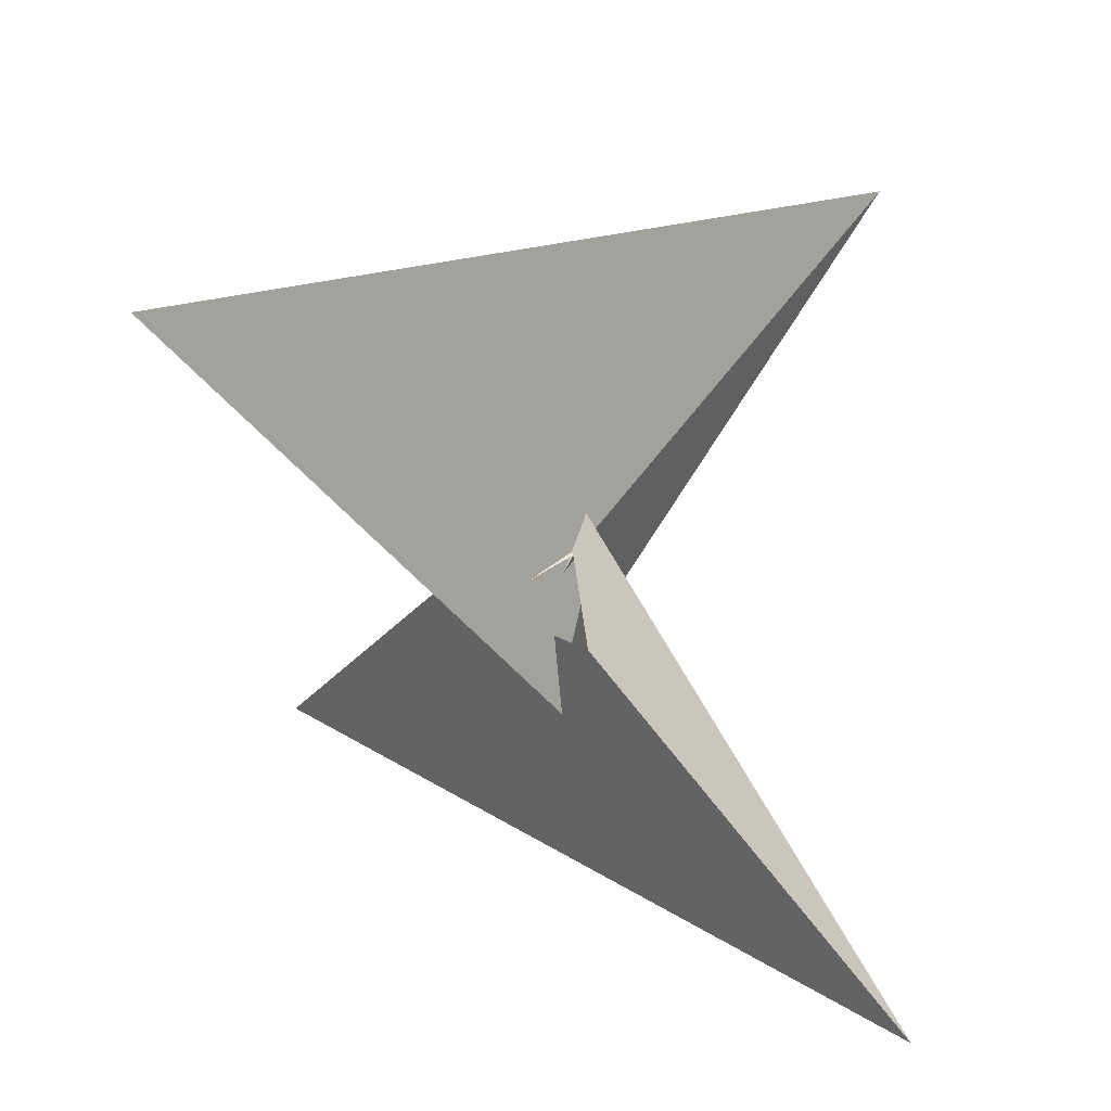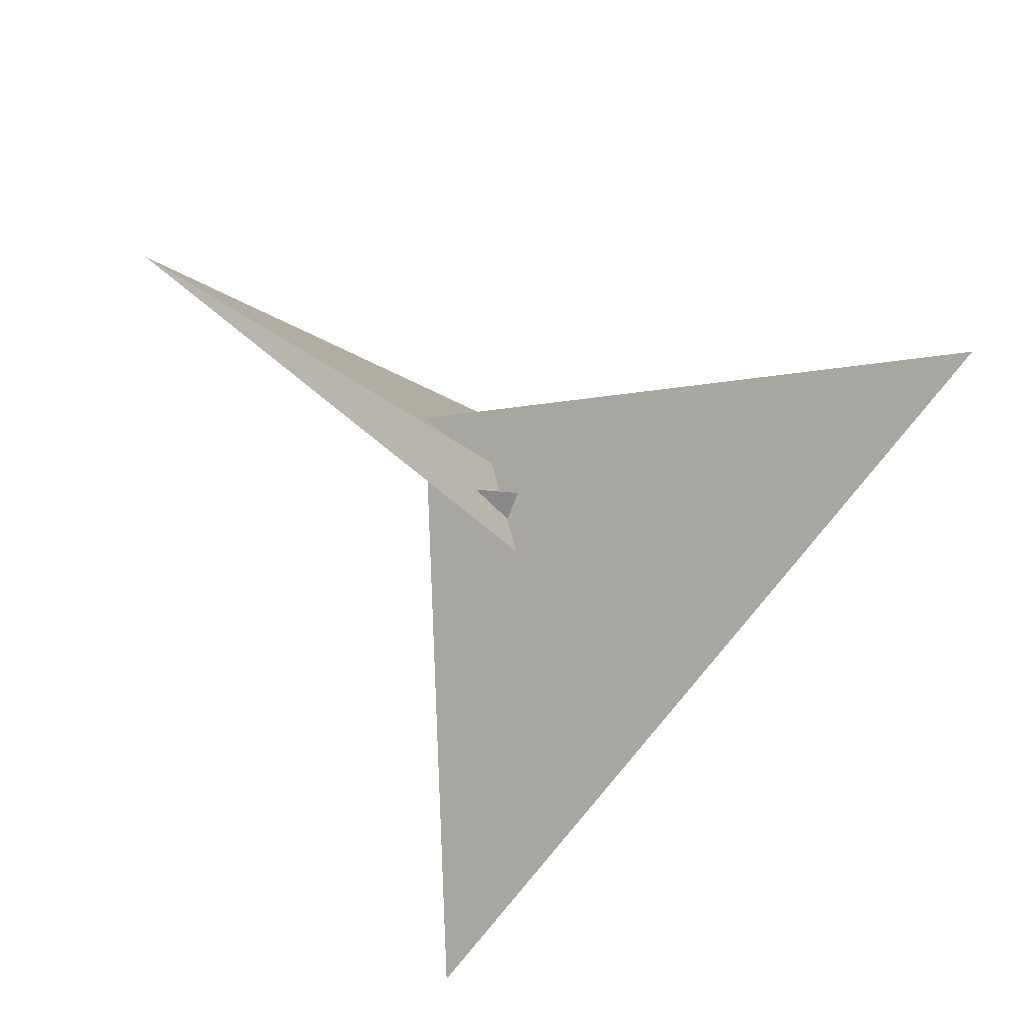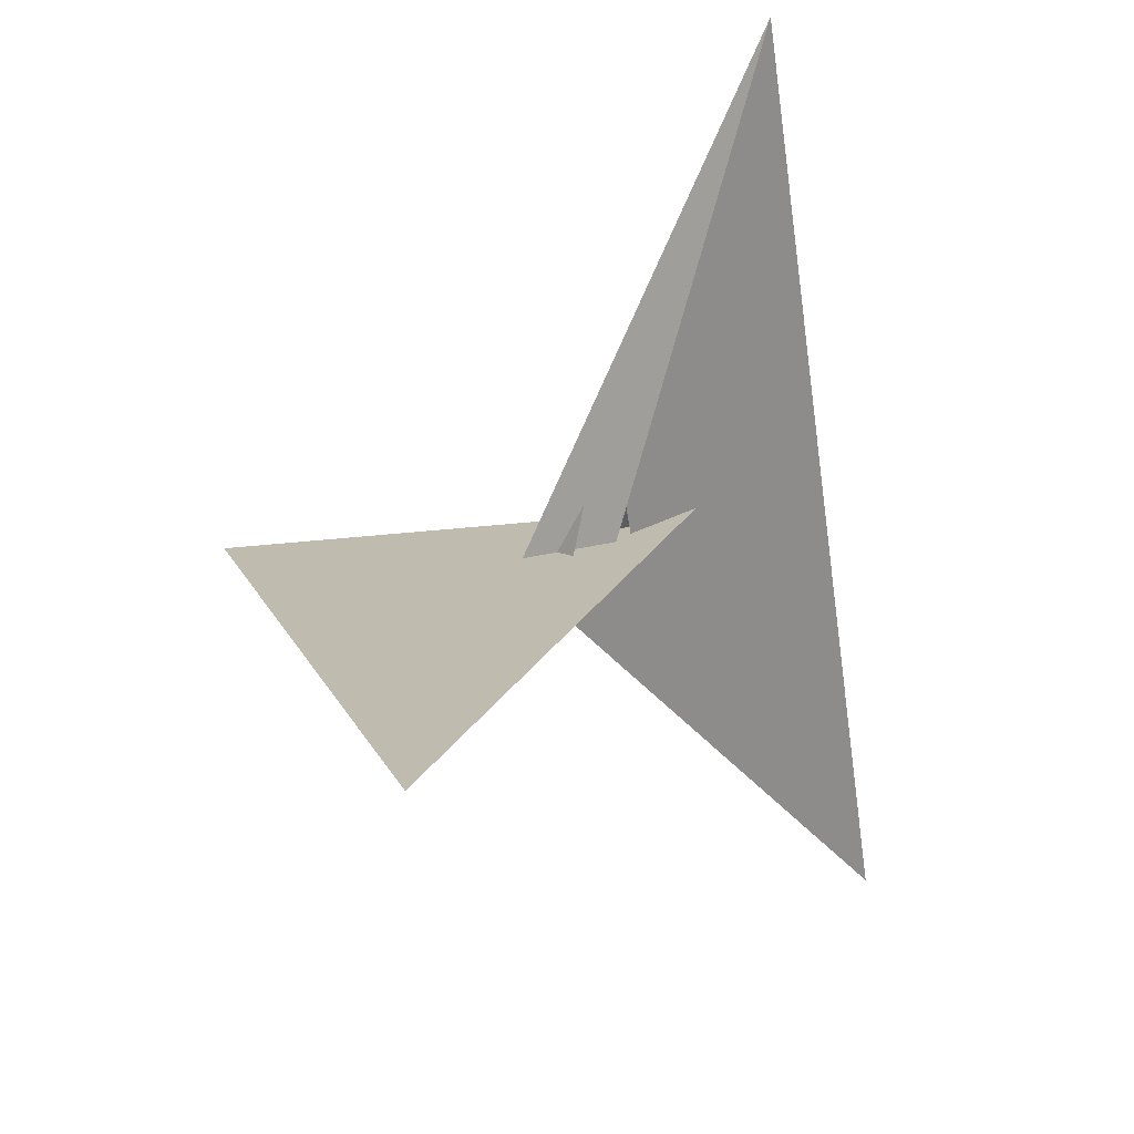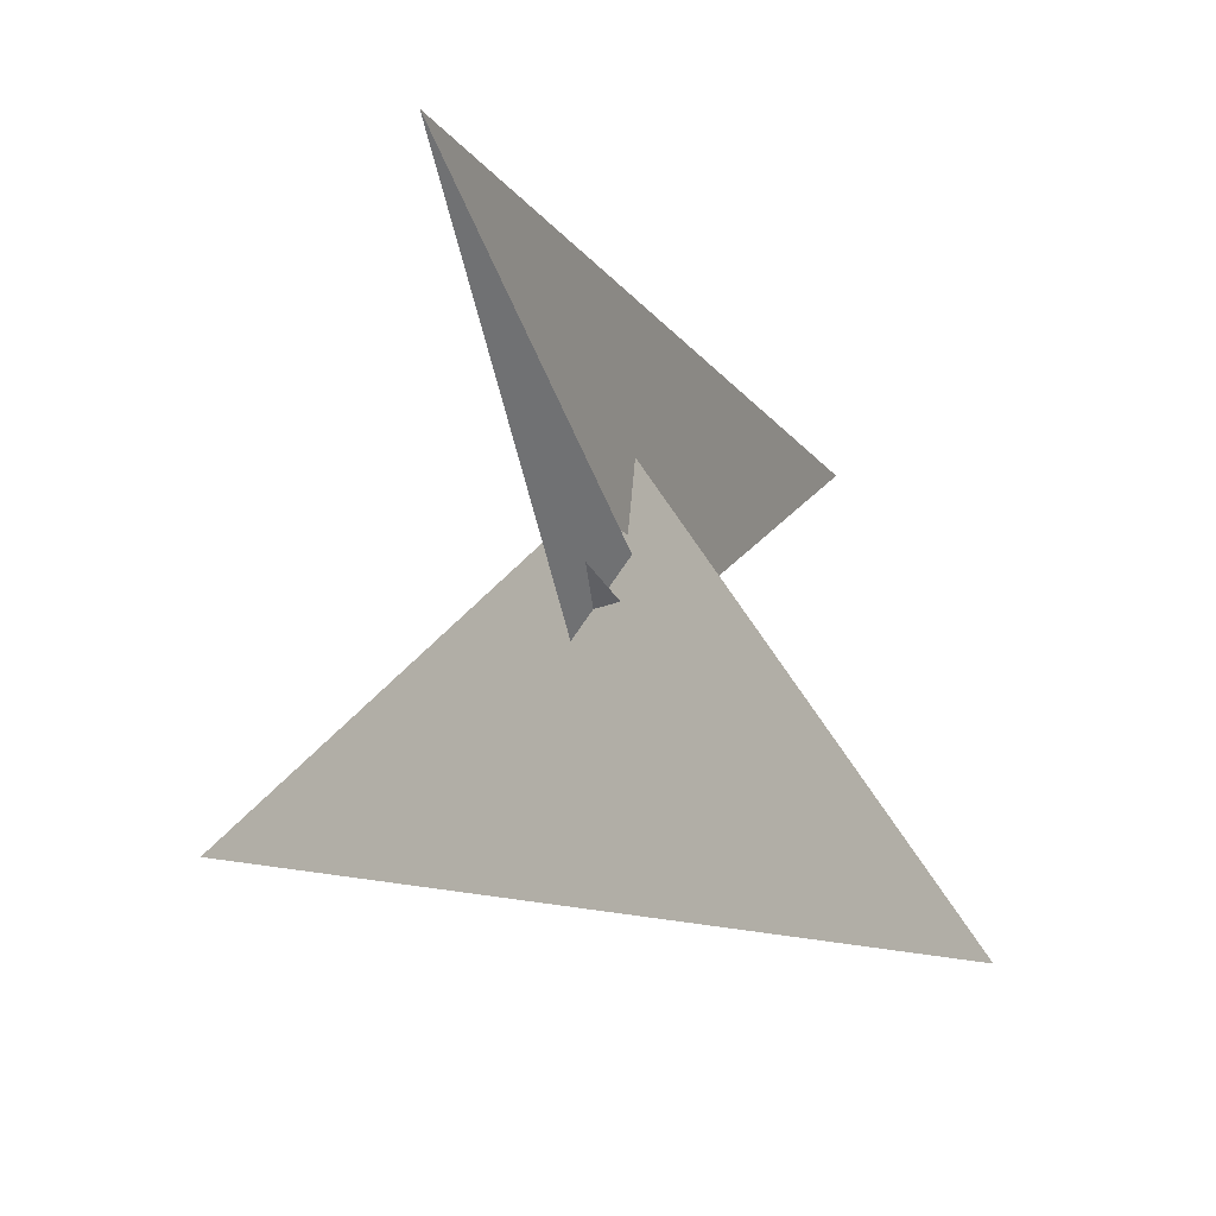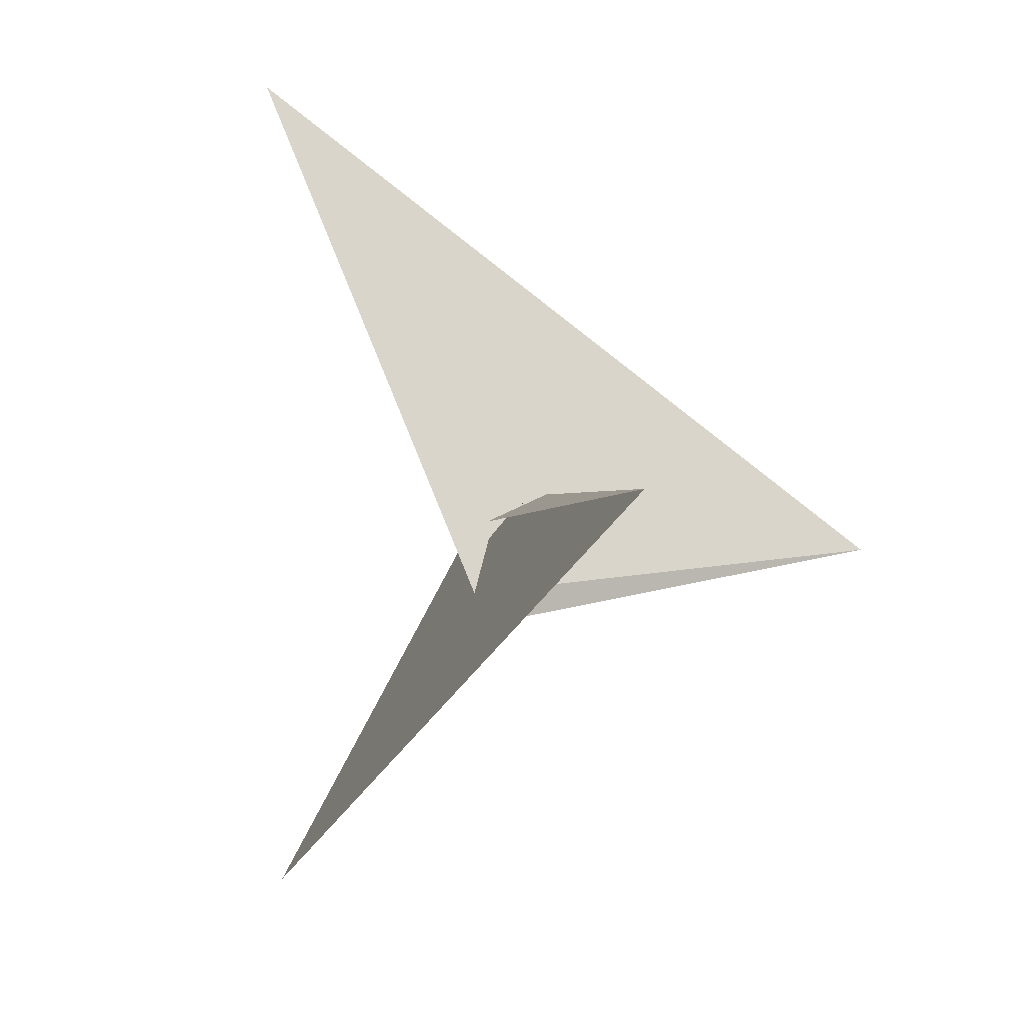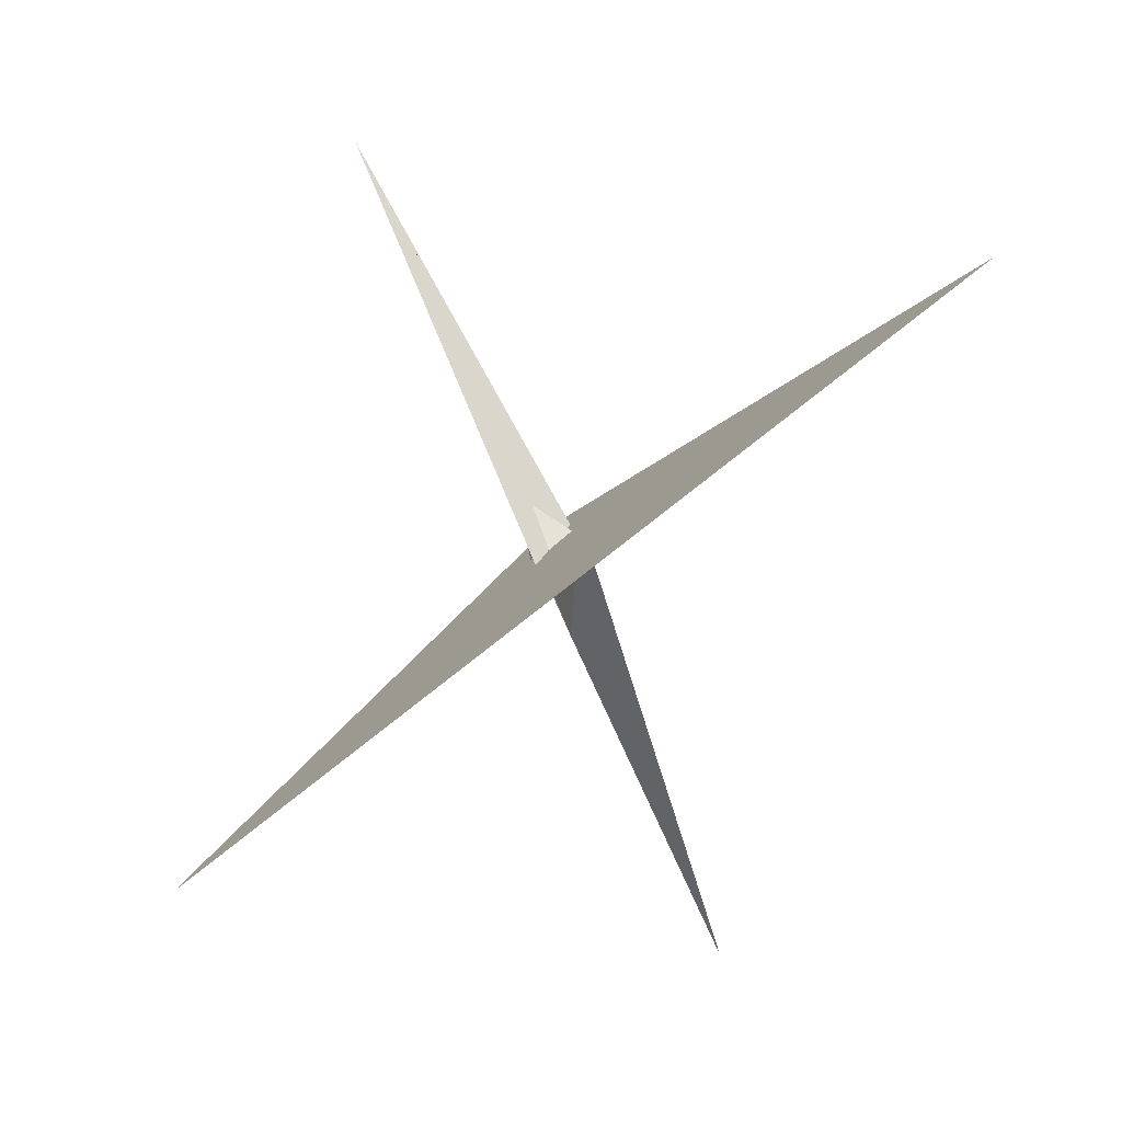
<metadata>
{"format":"obj","ext":"obj","renderer":"f3d","projection":"perspective","resolution":1024,"background":"white","views":[{"elev":15.0,"azim":-9.3,"up":"+Z"},{"elev":66.6,"azim":-43.6,"up":"+Y"},{"elev":52.4,"azim":69.1,"up":"+Y"},{"elev":79.3,"azim":10.9,"up":"+Y"},{"elev":52.3,"azim":-163.0,"up":"+Y"},{"elev":1.9,"azim":-4.9,"up":"+Y"}]}
</metadata>
<code>
v 3.829 -4.009 -7.625
v -5.663 -8.753 -22.24
v -3.694 -4.36 -26.91
v 3.694 4.36 -26.91
v 6.774 4.311 -18.58
v 4.202 -3.646 -7.45
v 11.21 2.99 -3.752
v -3.804 -3.777 -28.53
v 11.16 2.907 -3.705
v -0.2493 8.83 -47.55
v 103.6 79.53 69.9
v -6.774 -4.311 -18.58
v -4.202 3.646 -7.45
v -3.481 3.247 -7.156
v 3.481 -3.247 -7.156
v 7.46 -15.7 -16.55
v 4.412 -22.44 -26.84
v -3.411 3.292 -7.038
v 57.44 -128 -87.11
v 7.952 0.8666 1.745
v 5.663 8.753 -22.24
v -3.829 4.009 -7.625
v 3.804 3.777 -28.53
v -11.21 -2.99 -3.752
v -11.16 -2.907 -3.705
v 0.2493 -8.83 -47.55
v -103.6 -79.53 69.9
v 3.411 -3.292 -7.038
v -7.46 15.7 -16.55
v -4.412 22.44 -26.84
v -7.952 -0.8666 1.745
v -57.44 128 -87.11
v 9.522 -4.985 -9.504
v -0.03389 8.517 -41.31
v 0.03389 -8.517 -41.31
v 8.92 13.08 -11.28
v -0.2538 -8.812 -42.28
v -8.92 -13.08 -11.28
v -6.87 -2.07 -4.022
v 6.87 2.07 -4.022
v -7.757 -0.3794 -2.656
v -9.522 4.985 -9.504
v 0.2538 8.812 -42.28
v 7.757 0.3794 -2.656
f 1 2 8 3 4 10 11 9 7 5 6
f 1 2 12 13 18 14 15 20 19 17 16
f 3 4 23 21 22 13 12 24 25 27 26
f 5 6 28 15 14 31 32 30 29 22 21
f 5 7 36 34 35 37 17 16 33 23 21
f 1 6 28 38 24 25 41 39 40 33 16
f 2 8 42 29 30 43 34 35 38 24 12
f 7 9 44 40 39 42 29 22 13 18 36
f 3 8 42 39 41 31 32 19 17 37 26
f 10 11 27 25 41 31 14 18 36 34 43
f 4 10 43 30 32 19 20 44 40 33 23
f 9 11 27 26 37 35 38 28 15 20 44

</code>
